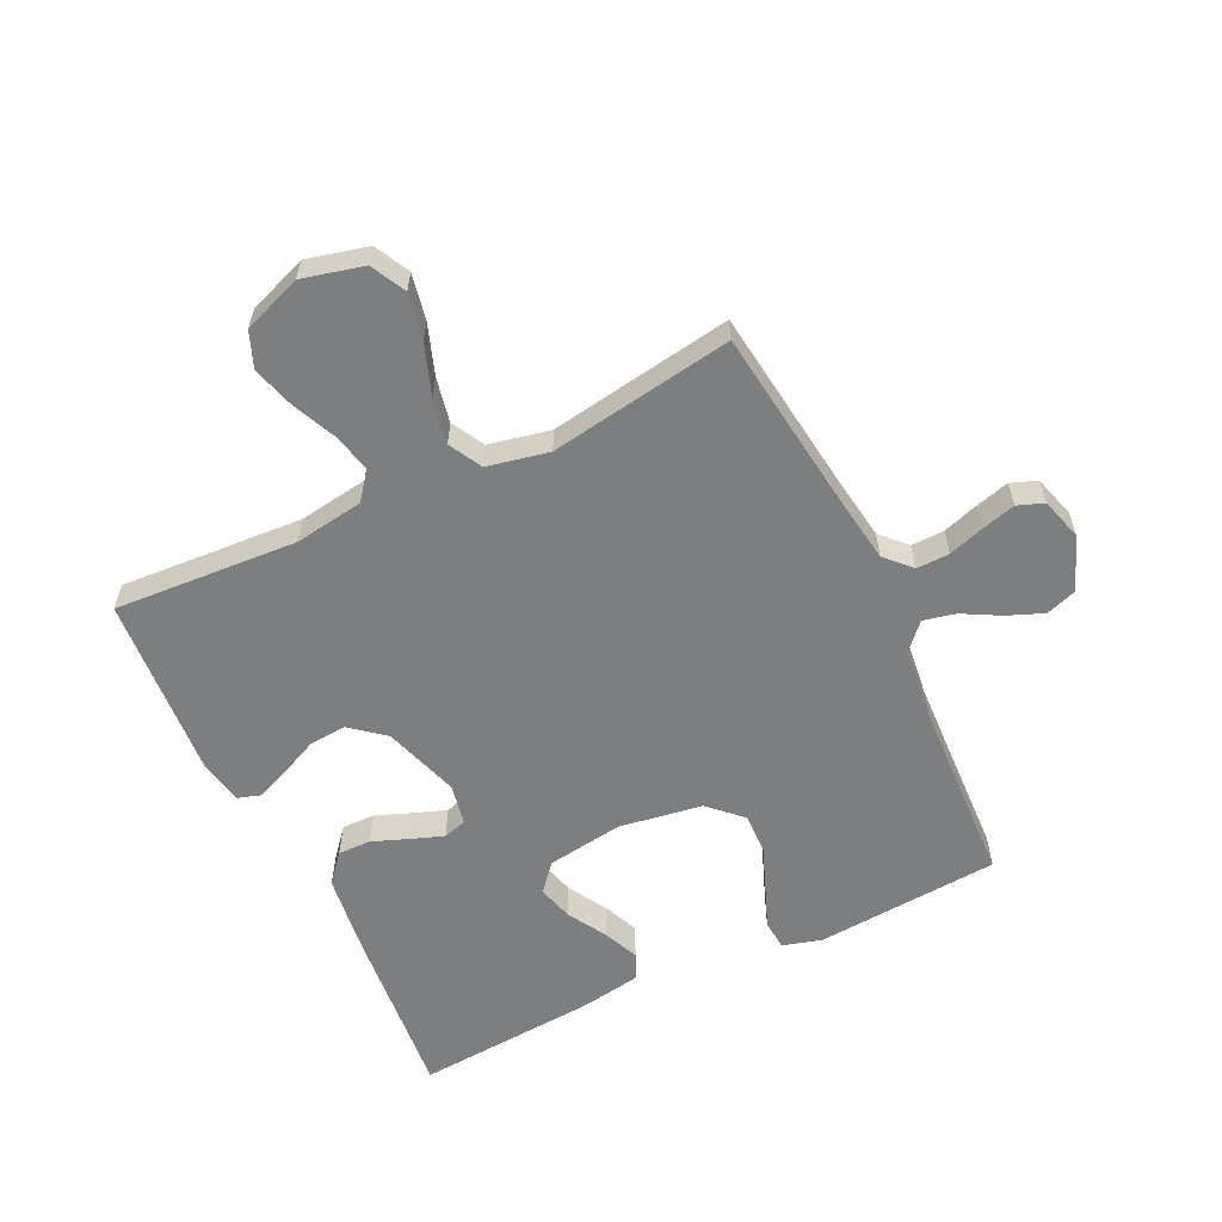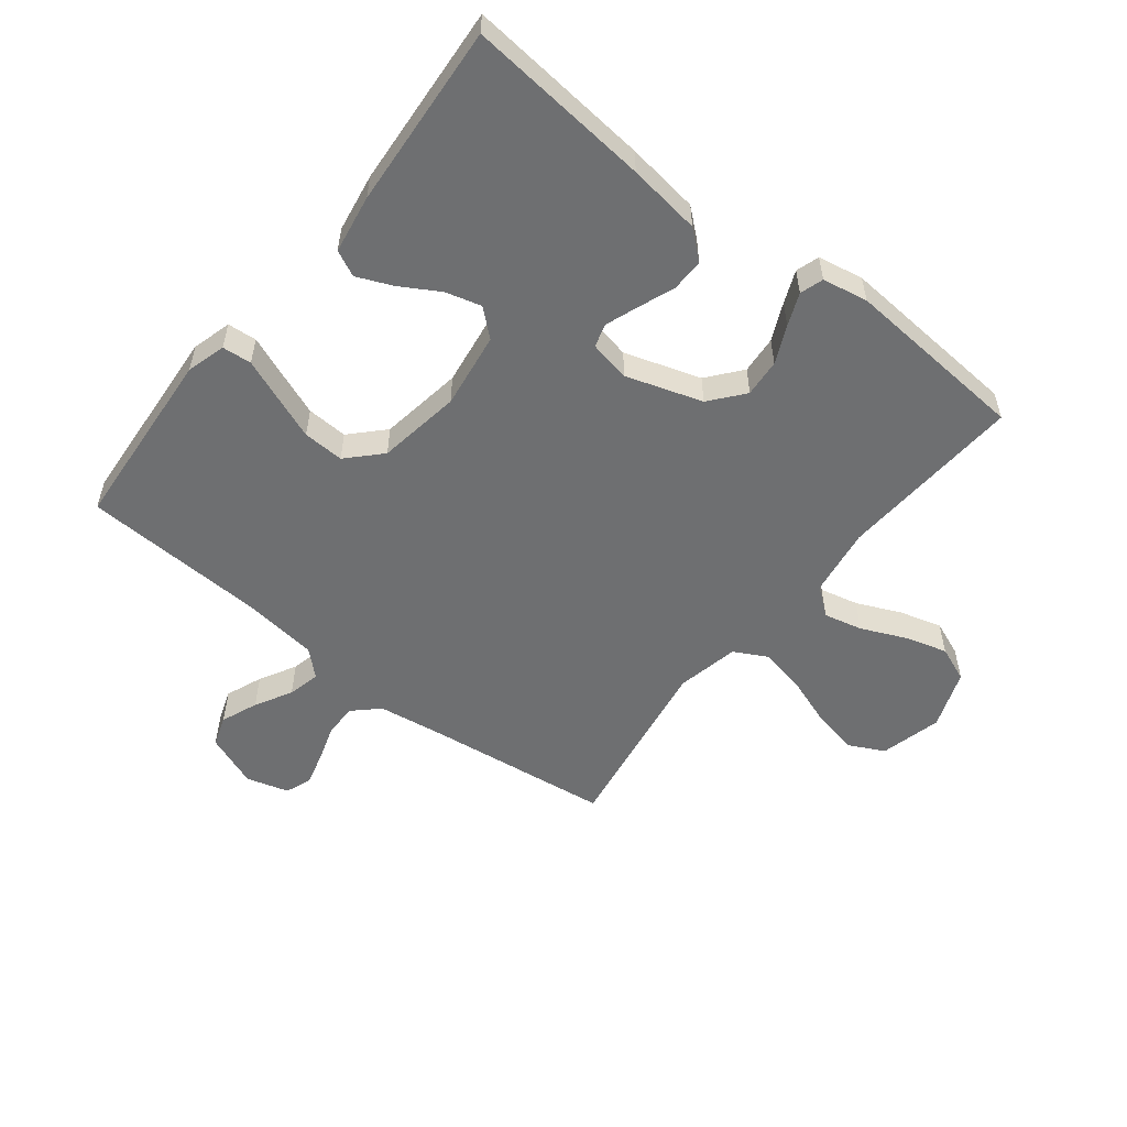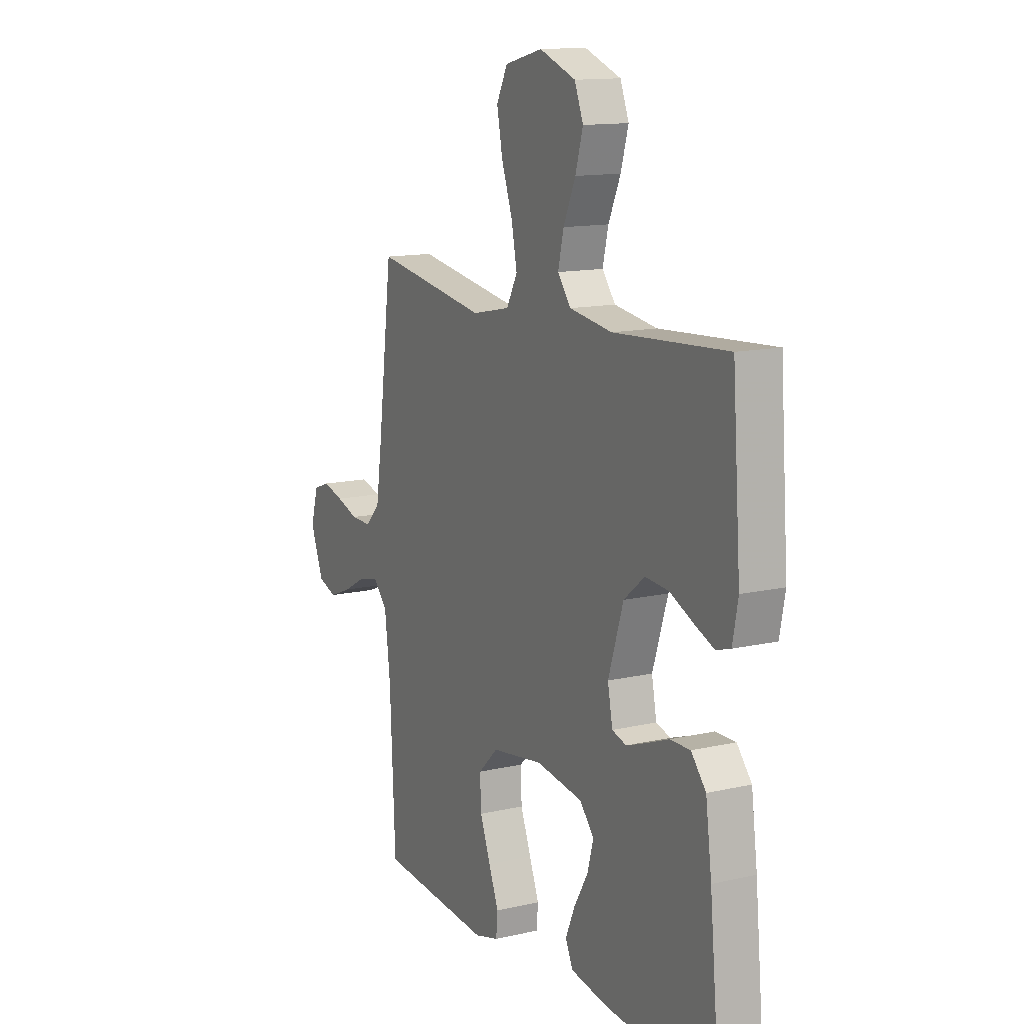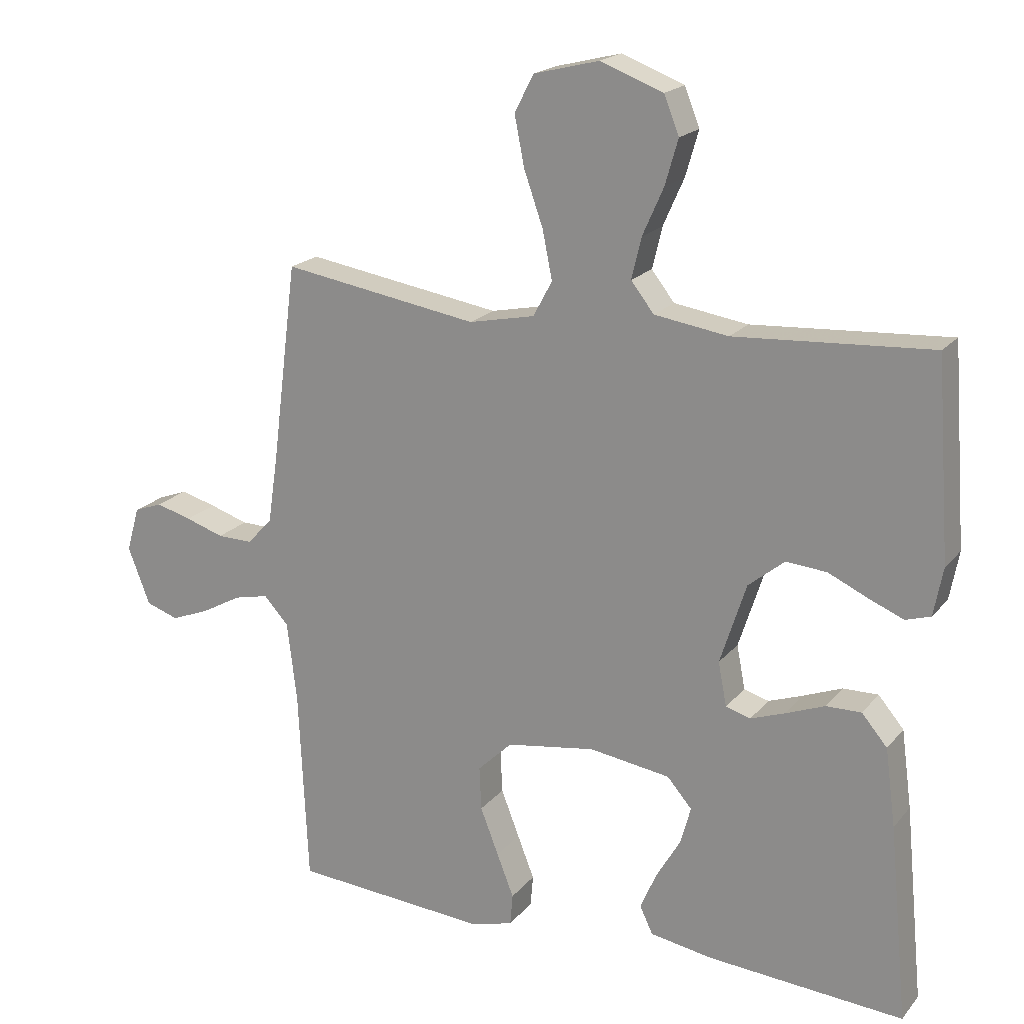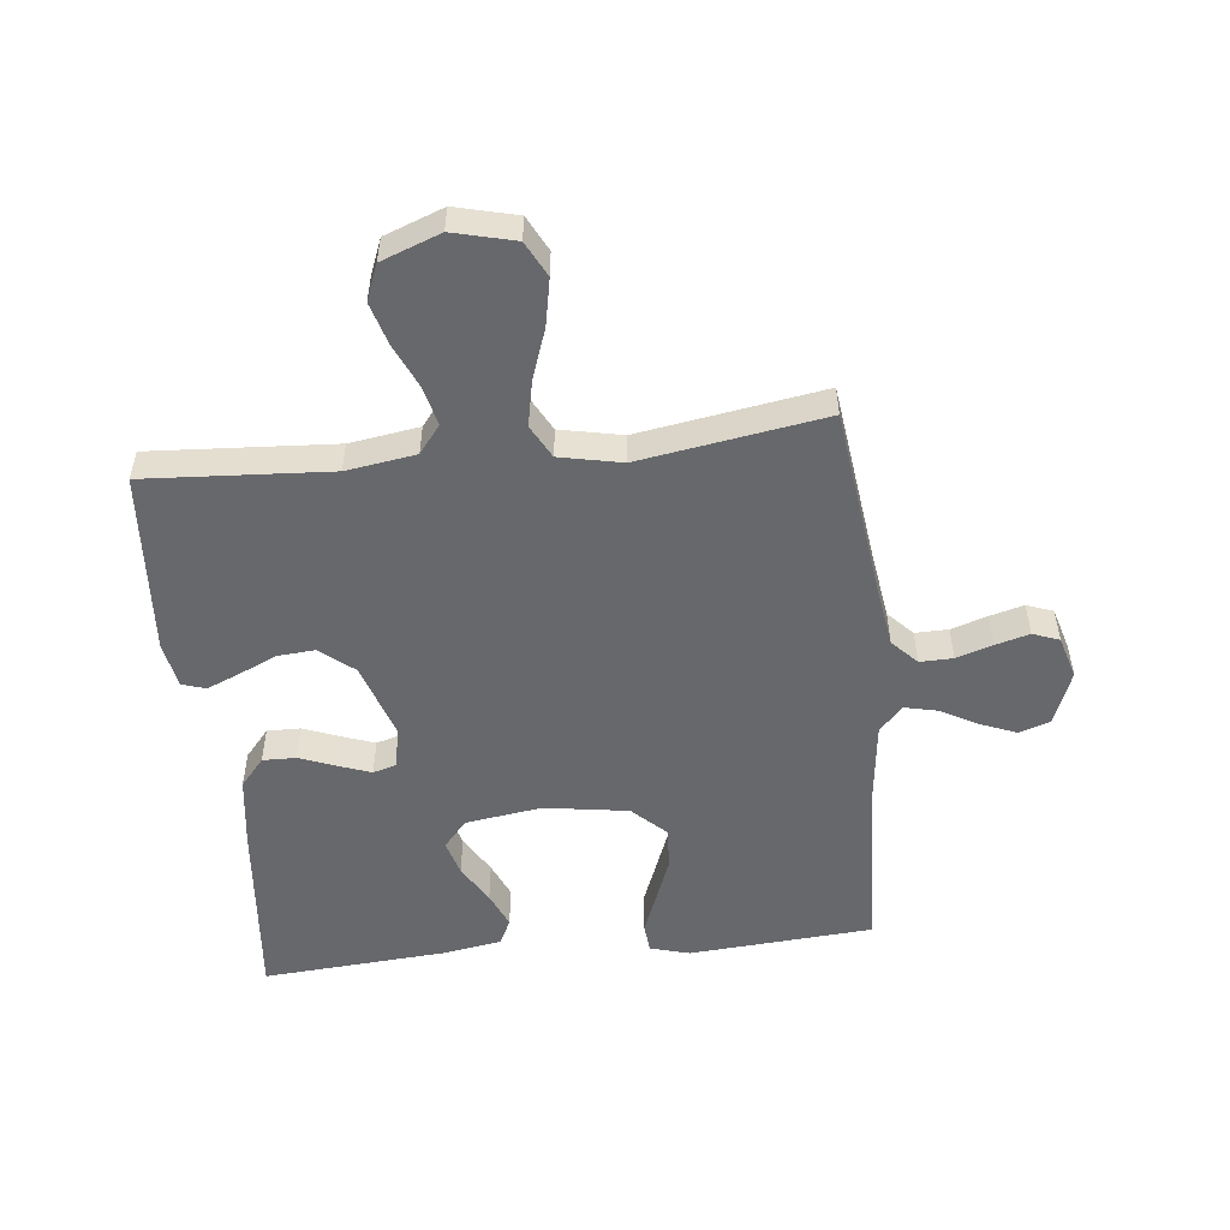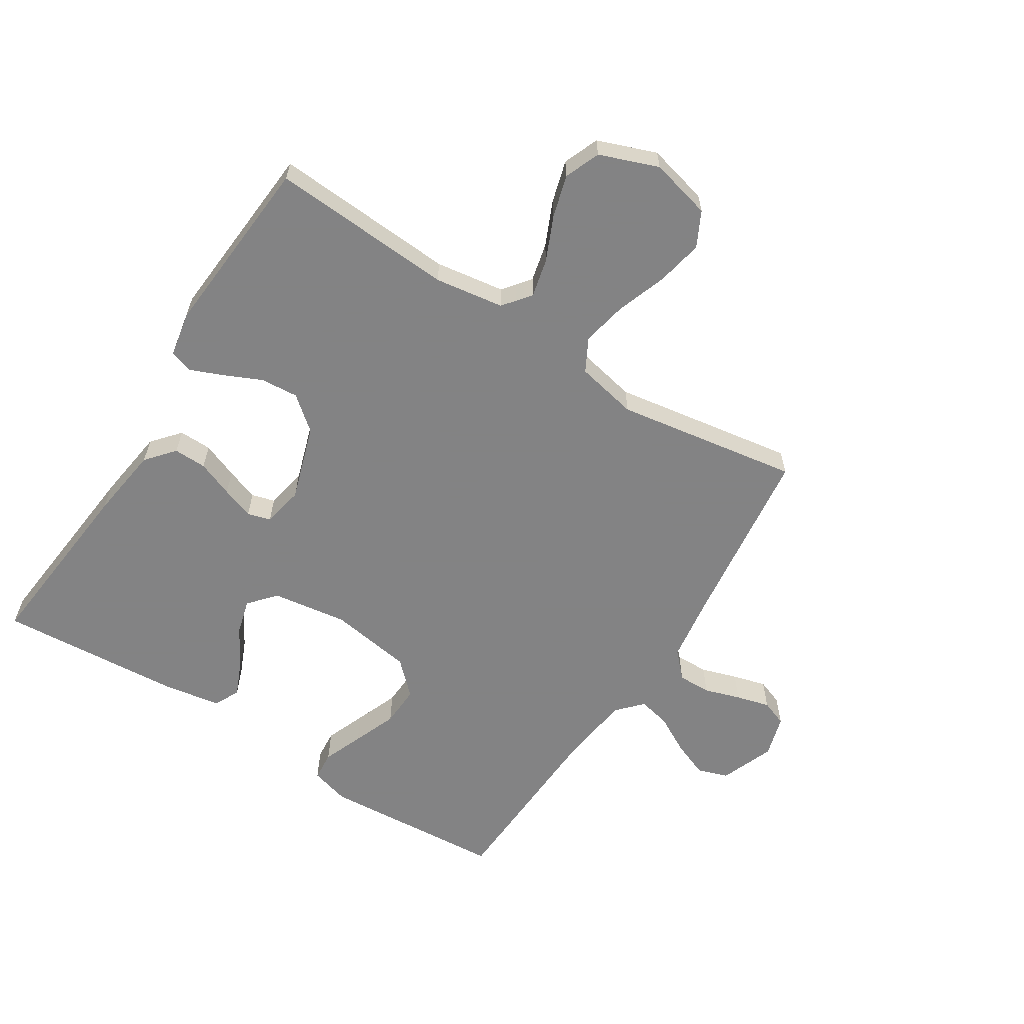
<metadata>
{"format":"obj","ext":"obj","renderer":"f3d","projection":"perspective","resolution":1024,"background":"white","views":[{"elev":-59.3,"azim":25.7,"up":"+Y"},{"elev":-54.5,"azim":-128.3,"up":"+Y"},{"elev":13.3,"azim":-117.6,"up":"+Z"},{"elev":19.4,"azim":-152.8,"up":"+Z"},{"elev":-52.4,"azim":6.2,"up":"+Y"},{"elev":-61.1,"azim":-32.5,"up":"+Y"}]}
</metadata>
<code>
v -0.5 0.07 0.5
v -0.2 0.07 0.481
v -0.087 0.07 0.498
v -0.052 0.07 0.543
v -0.067 0.07 0.606
v -0.099 0.07 0.678
v -0.119 0.07 0.747
v -0.096 0.07 0.805
v 0 0.07 0.841
v 0.1 0.07 0.816
v 0.129 0.07 0.759
v 0.114 0.07 0.683
v 0.085 0.07 0.601
v 0.07 0.07 0.527
v 0.099 0.07 0.473
v 0.2 0.07 0.452
v 0.5 0.07 0.5
v 0.538 0.07 0.2
v 0.554 0.07 0.091
v 0.593 0.07 0.05
v 0.647 0.07 0.051
v 0.706 0.07 0.07
v 0.761 0.07 0.085
v 0.804 0.07 0.069
v 0.824 0.07 0
v 0.79 0.07 -0.088
v 0.74 0.07 -0.105
v 0.68 0.07 -0.081
v 0.62 0.07 -0.048
v 0.567 0.07 -0.036
v 0.529 0.07 -0.077
v 0.514 0.07 -0.2
v 0.5 0.07 -0.5
v 0.2 0.07 -0.522
v 0.136 0.07 -0.504
v 0.132 0.07 -0.456
v 0.158 0.07 -0.39
v 0.186 0.07 -0.318
v 0.189 0.07 -0.251
v 0.136 0.07 -0.2
v 0 0.07 -0.179
v -0.124 0.07 -0.197
v -0.162 0.07 -0.241
v -0.146 0.07 -0.299
v -0.109 0.07 -0.362
v -0.084 0.07 -0.42
v -0.104 0.07 -0.462
v -0.2 0.07 -0.478
v -0.5 0.07 -0.5
v -0.471 0.07 -0.2
v -0.455 0.07 -0.081
v -0.416 0.07 -0.035
v -0.362 0.07 -0.036
v -0.303 0.07 -0.059
v -0.25 0.07 -0.078
v -0.212 0.07 -0.067
v -0.199 0.07 0
v -0.239 0.07 0.124
v -0.294 0.07 0.169
v -0.356 0.07 0.164
v -0.417 0.07 0.136
v -0.47 0.07 0.114
v -0.508 0.07 0.126
v -0.522 0.07 0.2
v -0.5 0 0.5
v -0.2 0 0.481
v -0.087 0 0.498
v -0.052 0 0.543
v -0.067 0 0.606
v -0.099 0 0.678
v -0.119 0 0.747
v -0.096 0 0.805
v 0 0 0.841
v 0.1 0 0.816
v 0.129 0 0.759
v 0.114 0 0.683
v 0.085 0 0.601
v 0.07 0 0.527
v 0.099 0 0.473
v 0.2 0 0.452
v 0.5 0 0.5
v 0.538 0 0.2
v 0.554 0 0.091
v 0.593 0 0.05
v 0.647 0 0.051
v 0.706 0 0.07
v 0.761 0 0.085
v 0.804 0 0.069
v 0.824 0 0
v 0.79 0 -0.088
v 0.74 0 -0.105
v 0.68 0 -0.081
v 0.62 0 -0.048
v 0.567 0 -0.036
v 0.529 0 -0.077
v 0.514 0 -0.2
v 0.5 0 -0.5
v 0.2 0 -0.522
v 0.136 0 -0.504
v 0.132 0 -0.456
v 0.158 0 -0.39
v 0.186 0 -0.318
v 0.189 0 -0.251
v 0.136 0 -0.2
v 0 0 -0.179
v -0.124 0 -0.197
v -0.162 0 -0.241
v -0.146 0 -0.299
v -0.109 0 -0.362
v -0.084 0 -0.42
v -0.104 0 -0.462
v -0.2 0 -0.478
v -0.5 0 -0.5
v -0.471 0 -0.2
v -0.455 0 -0.081
v -0.416 0 -0.035
v -0.362 0 -0.036
v -0.303 0 -0.059
v -0.25 0 -0.078
v -0.212 0 -0.067
v -0.199 0 0
v -0.239 0 0.124
v -0.294 0 0.169
v -0.356 0 0.164
v -0.417 0 0.136
v -0.47 0 0.114
v -0.508 0 0.126
v -0.522 0 0.2
f 64 1 2
f 63 64 2
f 62 63 2
f 61 62 2
f 60 61 2
f 59 60 2 3
f 58 59 3 4
f 57 58 4
f 56 57 4
f 52 53 54
f 51 52 54
f 50 51 54
f 49 50 54
f 48 49 54
f 47 48 54
f 46 47 54
f 45 46 54
f 44 45 54
f 43 44 54 55
f 42 43 55 56
f 35 36 37
f 34 35 37
f 33 34 37
f 32 33 37
f 31 32 37 38
f 30 31 38 39
f 27 28 29
f 26 27 29
f 25 26 29
f 24 25 29
f 23 24 29
f 22 23 29
f 21 22 29
f 20 21 29 30
f 30 39 40
f 20 30 40
f 19 20 40
f 16 17 18
f 19 40 41
f 18 19 41
f 16 18 41
f 15 16 41
f 11 12 13
f 10 11 13
f 9 10 13
f 8 9 13
f 7 8 13
f 6 7 13
f 5 6 13
f 4 5 13 14
f 41 42 56
f 15 41 56
f 14 15 56
f 4 14 56
f 66 65 128
f 66 128 127
f 66 127 126
f 66 126 125
f 66 125 124
f 67 66 124 123
f 68 67 123 122
f 68 122 121
f 68 121 120
f 118 117 116
f 118 116 115
f 118 115 114
f 118 114 113
f 118 113 112
f 118 112 111
f 118 111 110
f 118 110 109
f 118 109 108
f 119 118 108 107
f 120 119 107 106
f 101 100 99
f 101 99 98
f 101 98 97
f 101 97 96
f 102 101 96 95
f 103 102 95 94
f 93 92 91
f 93 91 90
f 93 90 89
f 93 89 88
f 93 88 87
f 93 87 86
f 93 86 85
f 94 93 85 84
f 104 103 94
f 104 94 84
f 104 84 83
f 82 81 80
f 105 104 83
f 105 83 82
f 105 82 80
f 105 80 79
f 77 76 75
f 77 75 74
f 77 74 73
f 77 73 72
f 77 72 71
f 77 71 70
f 77 70 69
f 78 77 69 68
f 120 106 105
f 120 105 79
f 120 79 78
f 120 78 68
f 1 65 66 2
f 2 66 67 3
f 3 67 68 4
f 4 68 69 5
f 5 69 70 6
f 6 70 71 7
f 7 71 72 8
f 8 72 73 9
f 9 73 74 10
f 10 74 75 11
f 11 75 76 12
f 12 76 77 13
f 13 77 78 14
f 14 78 79 15
f 15 79 80 16
f 16 80 81 17
f 17 81 82 18
f 18 82 83 19
f 19 83 84 20
f 20 84 85 21
f 21 85 86 22
f 22 86 87 23
f 23 87 88 24
f 24 88 89 25
f 25 89 90 26
f 26 90 91 27
f 27 91 92 28
f 28 92 93 29
f 29 93 94 30
f 30 94 95 31
f 31 95 96 32
f 32 96 97 33
f 33 97 98 34
f 34 98 99 35
f 35 99 100 36
f 36 100 101 37
f 37 101 102 38
f 38 102 103 39
f 39 103 104 40
f 40 104 105 41
f 41 105 106 42
f 42 106 107 43
f 43 107 108 44
f 44 108 109 45
f 45 109 110 46
f 46 110 111 47
f 47 111 112 48
f 48 112 113 49
f 49 113 114 50
f 50 114 115 51
f 51 115 116 52
f 52 116 117 53
f 53 117 118 54
f 54 118 119 55
f 55 119 120 56
f 56 120 121 57
f 57 121 122 58
f 58 122 123 59
f 59 123 124 60
f 60 124 125 61
f 61 125 126 62
f 62 126 127 63
f 63 127 128 64
f 64 128 65 1

</code>
